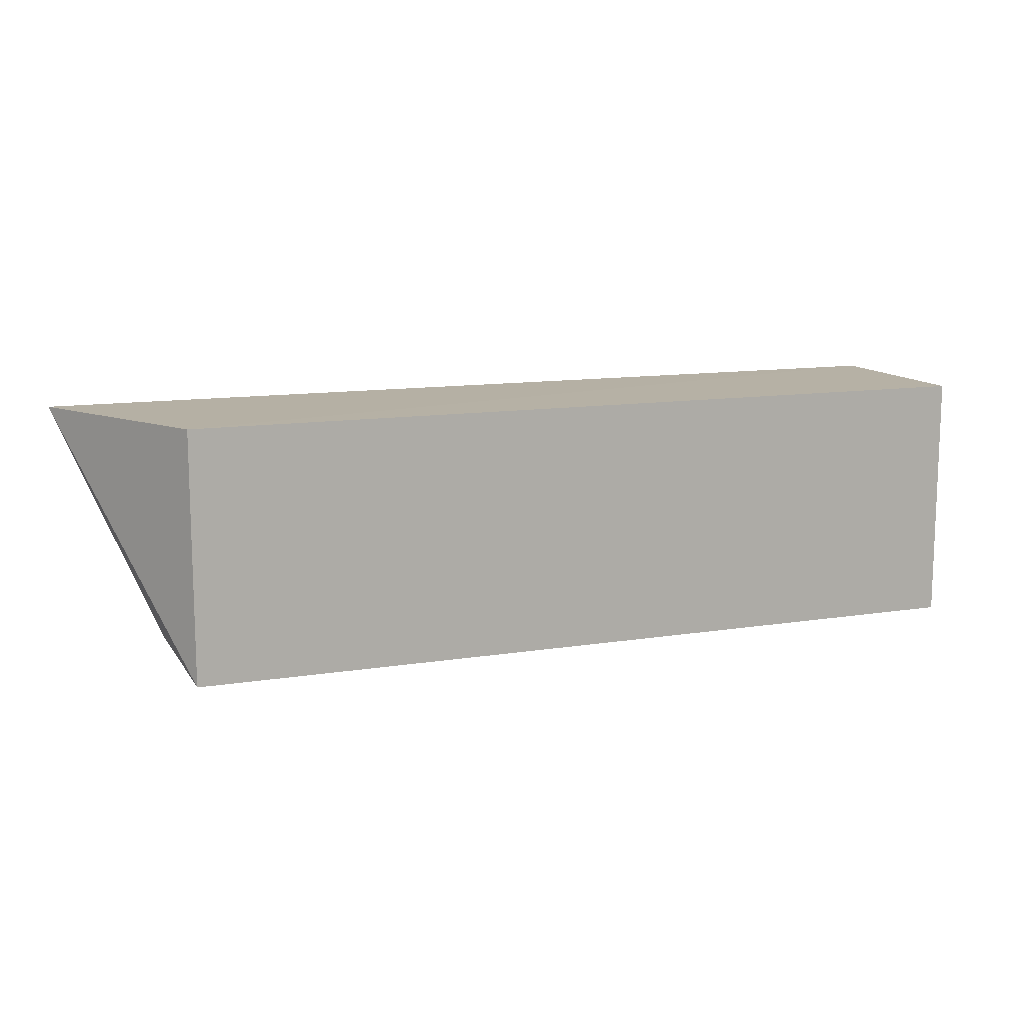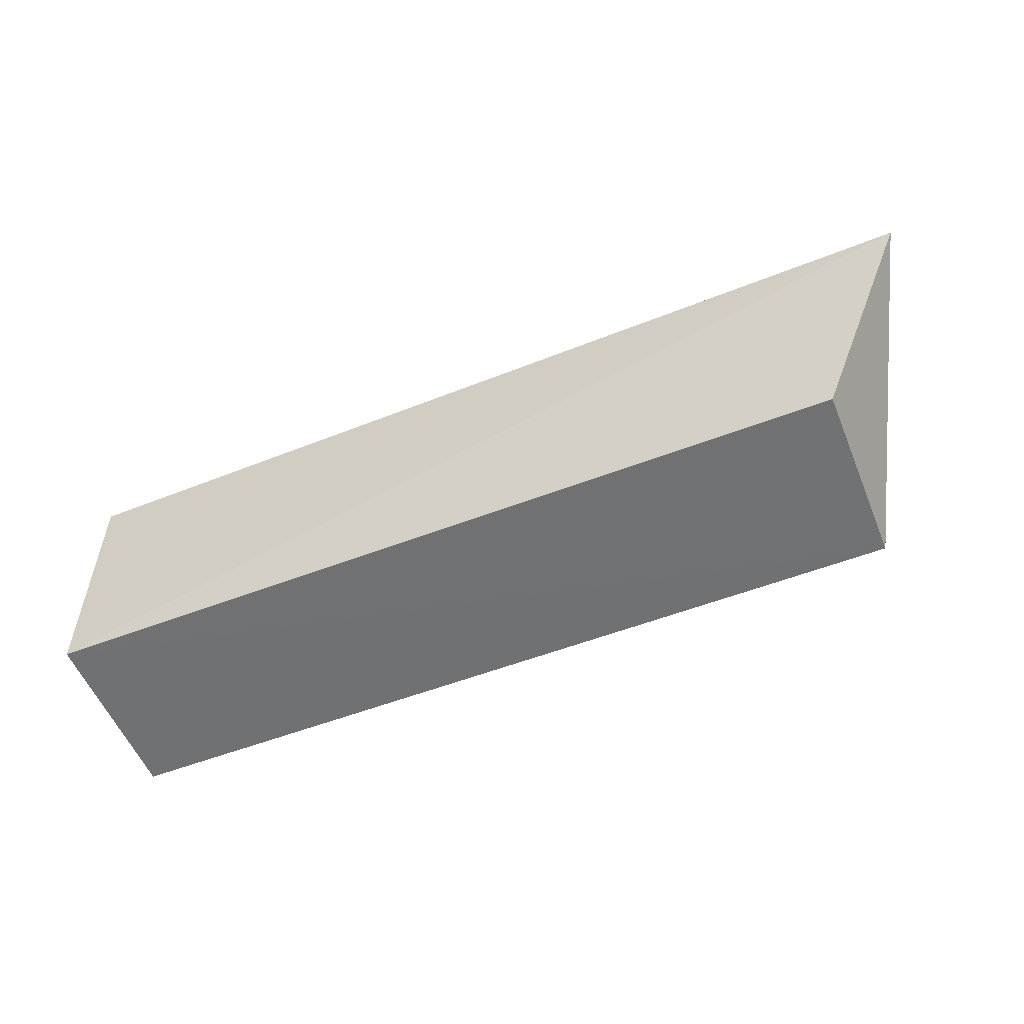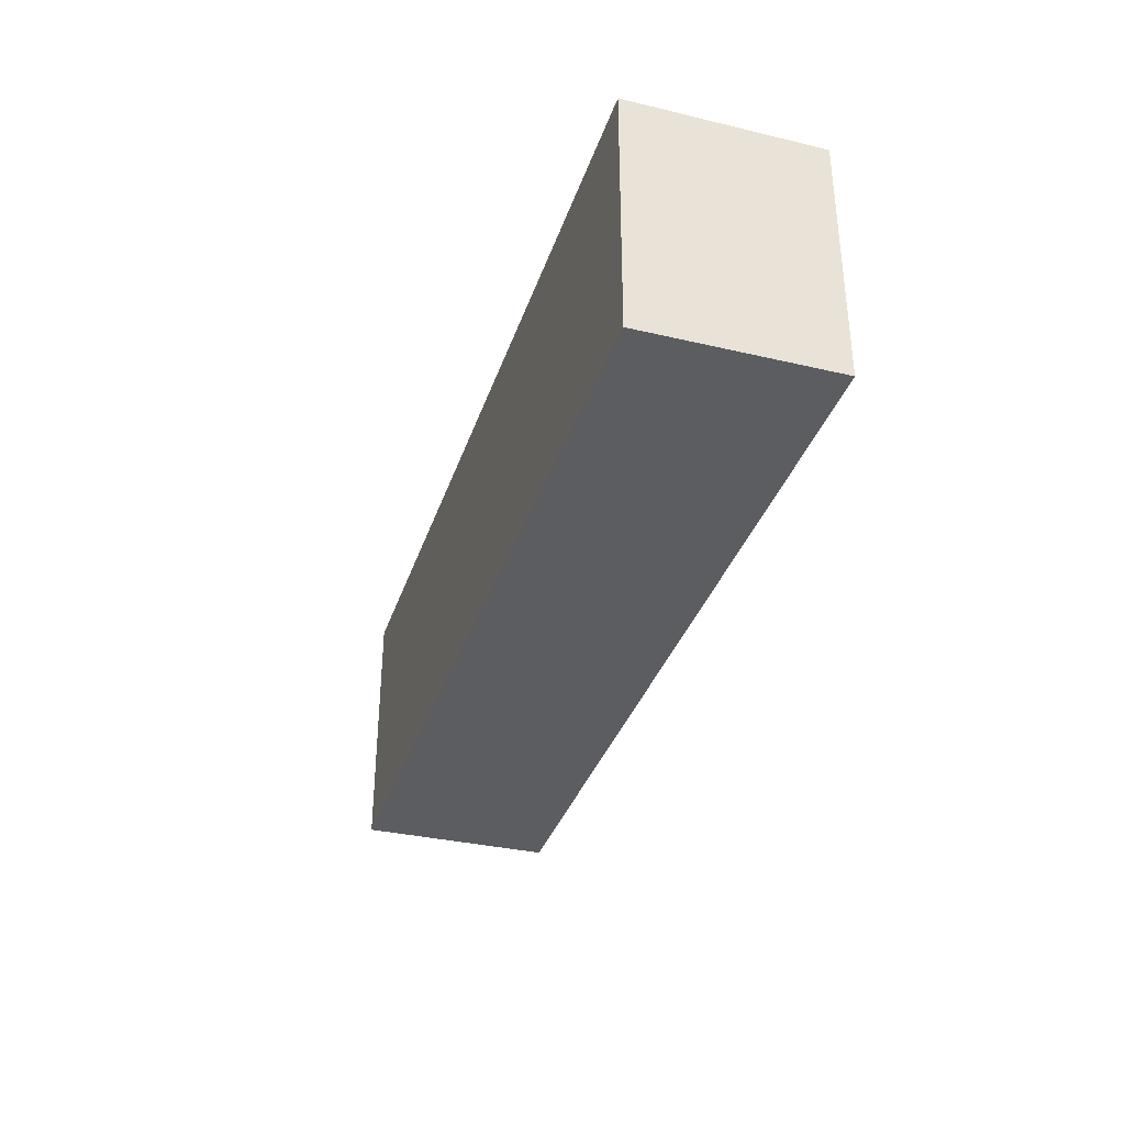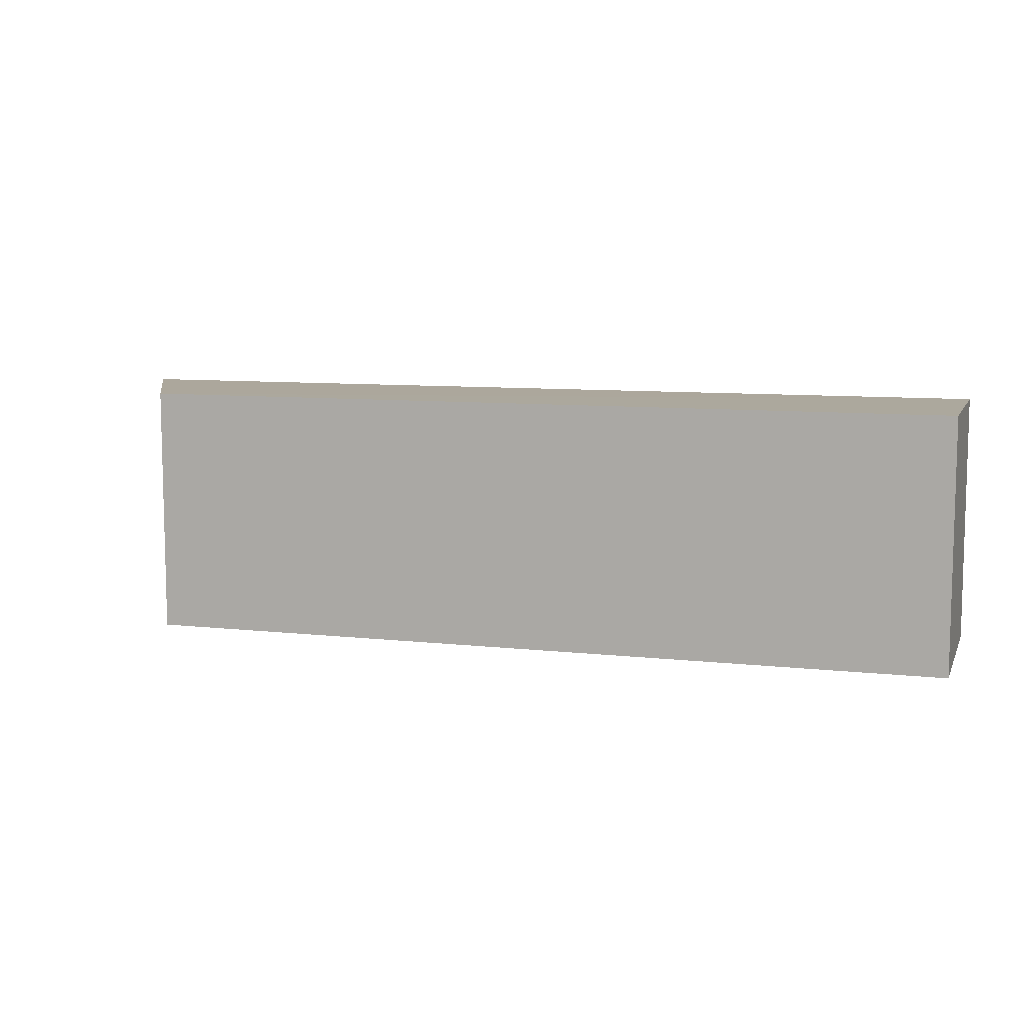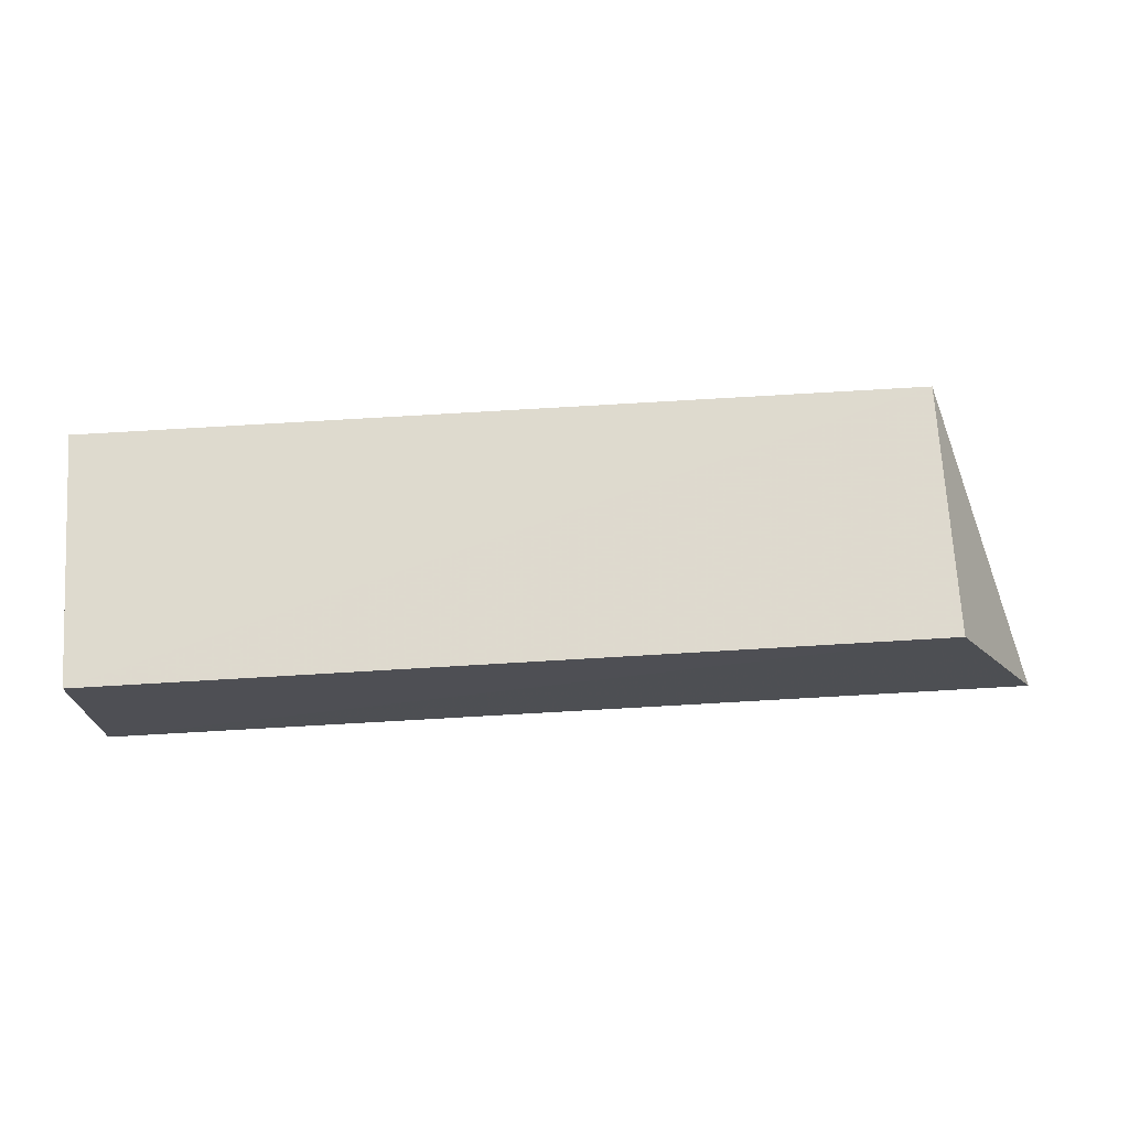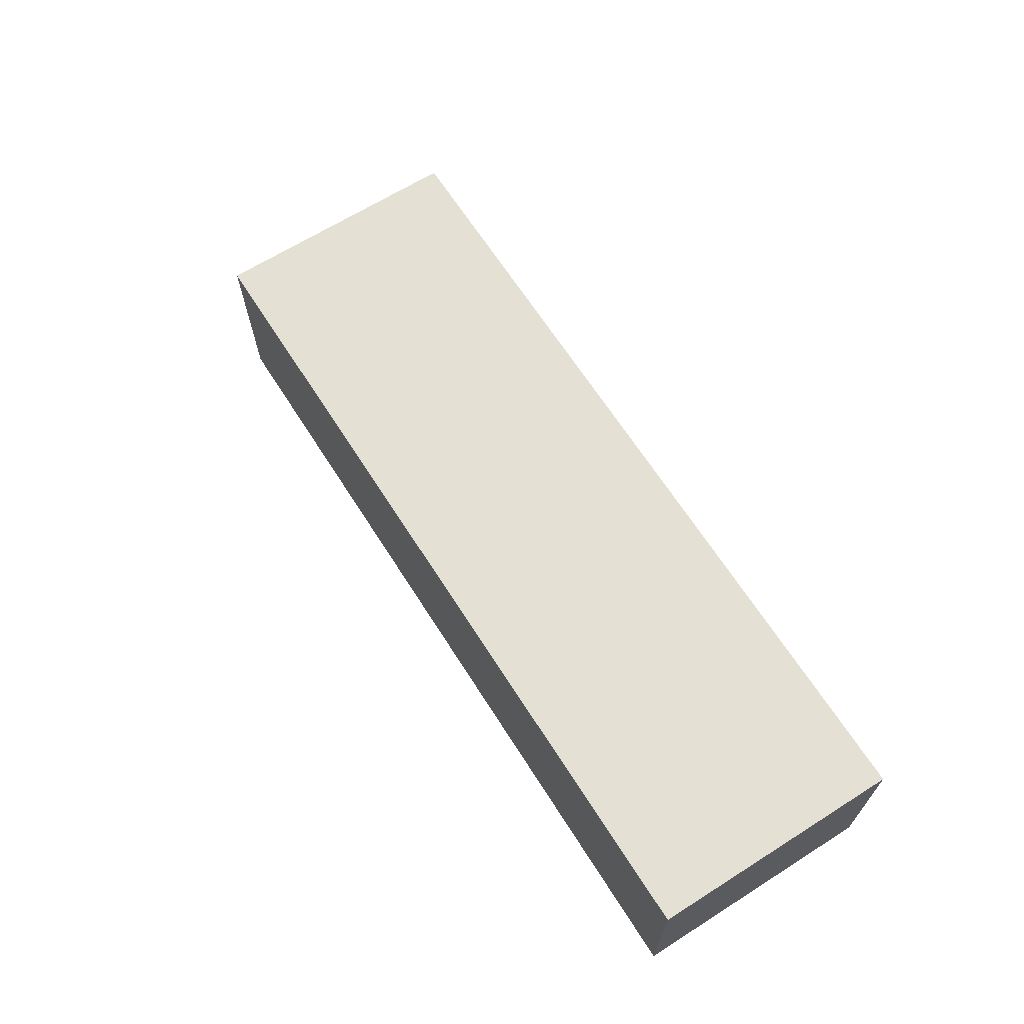
<metadata>
{"format":"obj","ext":"obj","renderer":"f3d","projection":"perspective","resolution":1024,"background":"white","views":[{"elev":12.0,"azim":159.3,"up":"+Z"},{"elev":-55.1,"azim":22.1,"up":"+Z"},{"elev":-35.5,"azim":-107.5,"up":"+Z"},{"elev":8.6,"azim":-162.6,"up":"+Z"},{"elev":71.3,"azim":-3.4,"up":"+Y"},{"elev":65.7,"azim":-122.4,"up":"+Y"}]}
</metadata>
<code>
v 0.03509 0.00276 0.01712
v 0.04212 -0.0107 0.01703
v 0.03508 0.002771 0.0001396
v -0.02078 0.002762 0.0002274
v -0.02078 -0.009857 0.01712
v -0.02079 -0.009836 0.0002681
v -0.02078 0.00276 0.01712
v 0.03508 -0.009842 0.0002367
f 1 2 3
f 5 2 1
f 6 4 3
f 6 2 5
f 7 1 3
f 7 3 4
f 7 5 1
f 7 6 5
f 7 4 6
f 8 6 3
f 8 3 2
f 8 2 6

</code>
